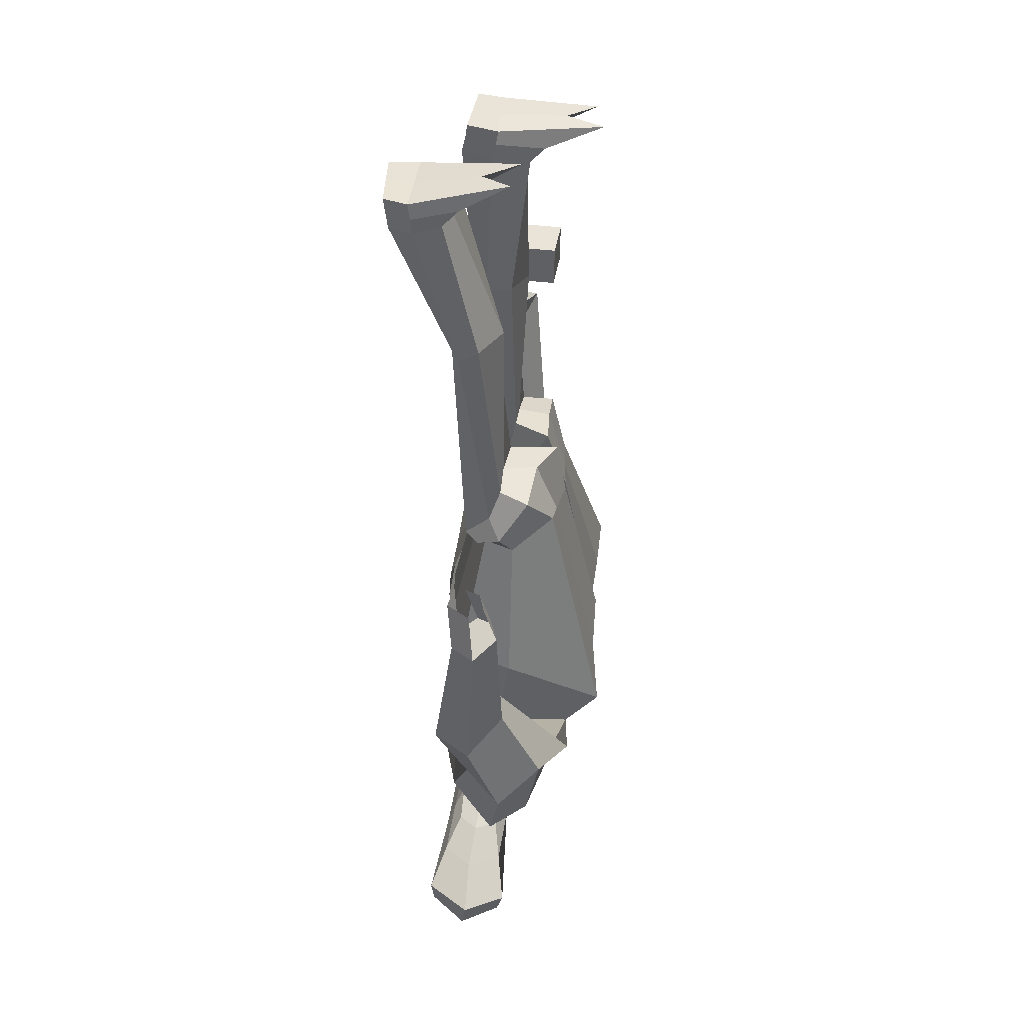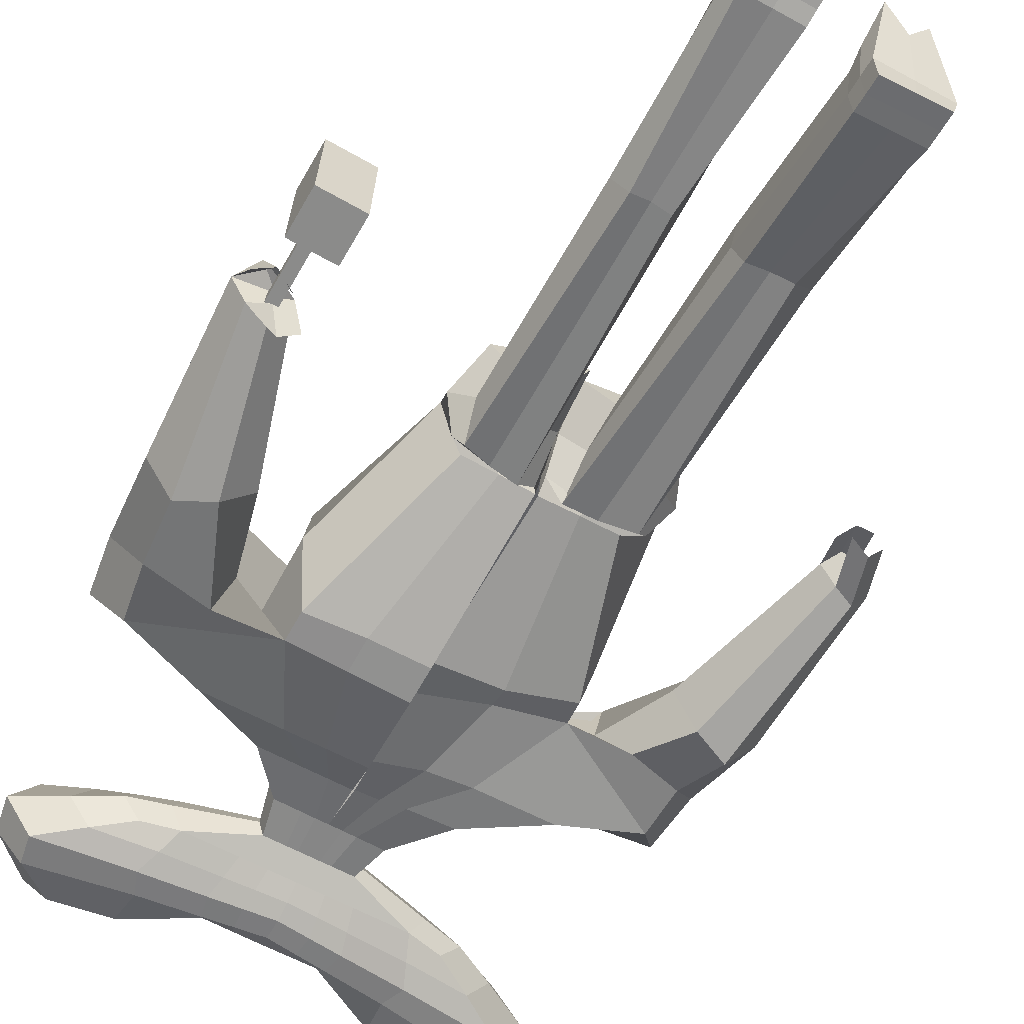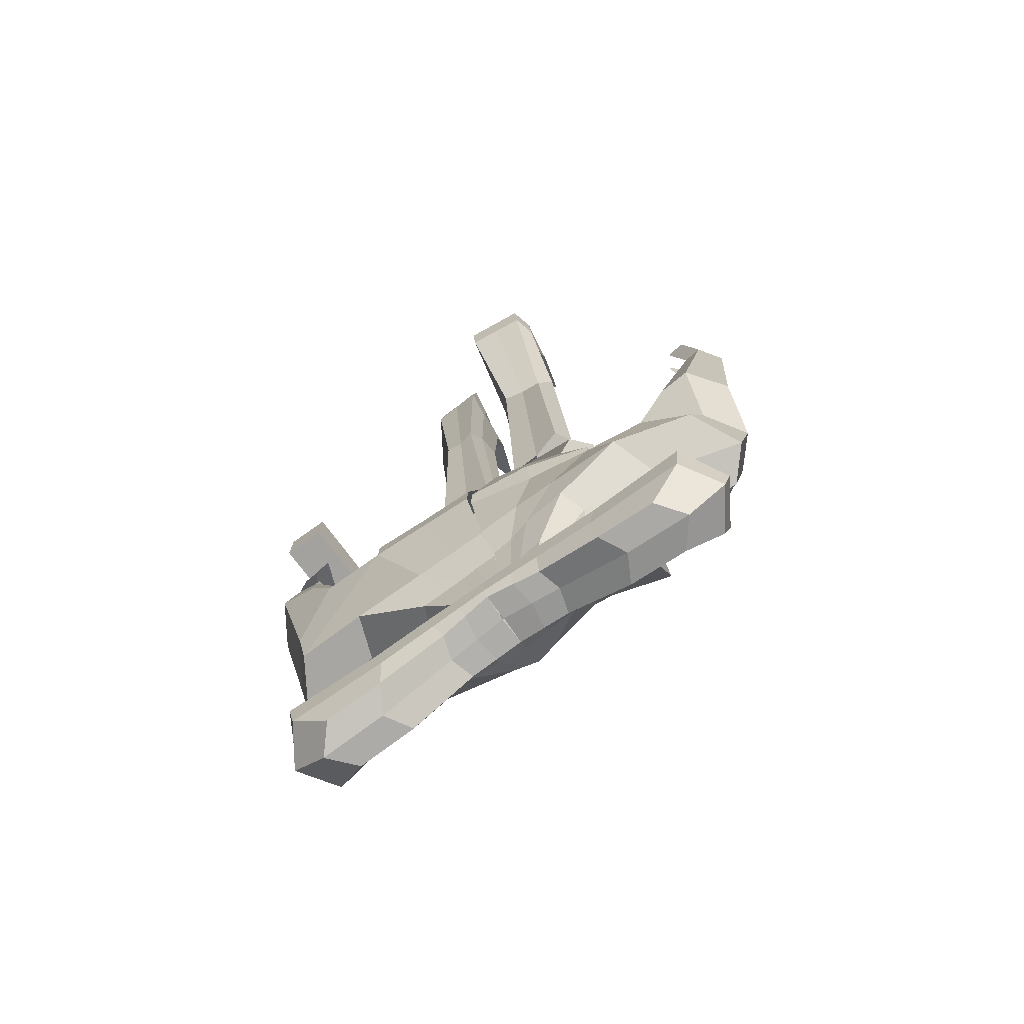
<metadata>
{"format":"obj","ext":"obj","renderer":"f3d","projection":"perspective","resolution":1024,"background":"white","views":[{"elev":44.8,"azim":98.9,"up":"+Z"},{"elev":-62.5,"azim":-30.0,"up":"+Y"},{"elev":-73.6,"azim":35.0,"up":"+Z"}]}
</metadata>
<code>
o HandLeft_Untitled
v -0.2108 0.03254 -0.4776
v -0.2108 -0.03758 -0.4723
v -0.2675 0.02903 -0.6459
v -0.2675 -0.05828 -0.6393
v -0.3362 0.06615 -0.5541
v -0.3362 -0.07708 -0.5433
v -0.3268 0.05406 -0.6009
v -0.3268 -0.07404 -0.5912
v -0.269 0.04818 -0.5109
v -0.269 -0.05754 -0.503
v -0.1533 -0.04054 -0.4562
v -0.1533 0.03765 -0.4621
v -0.1712 -0.05715 -0.6226
v -0.1712 0.03016 -0.6292
v -0.1821 -0.0694 -0.528
v -0.2065 0.03358 -0.5287
v -0.1664 -0.06652 -0.5664
v -0.1665 0.02955 -0.5701
v -0.1677 0.04892 -0.5
v -0.1677 -0.0568 -0.492
v -0.06485 -0.04043 -0.4546
v -0.06485 0.03775 -0.4606
v -0.06291 -0.04801 -0.5666
v -0.06291 0.03017 -0.5725
v -0.07876 -0.06865 -0.517
v -0.01147 0.07362 -0.5266
v -0.07063 -0.06563 -0.5532
v -0.07063 0.03541 -0.5609
v -0.0718 0.04935 -0.4937
v -0.0718 -0.05637 -0.4857
v -0.2394 -0.003143 -0.468
v -0.3026 -0.01694 -0.6549
v 0.02401 -0.01595 -0.5594
v -0.3792 -0.001513 -0.5506
v -0.3687 -0.009776 -0.6032
v -0.3042 -0.00616 -0.5036
v -0.1953 -0.01568 -0.6363
v -0.1753 -0.002082 -0.4503
v -0.07444 -0.01042 -0.5734
v 0.02214 -0.02202 -0.3574
v 0.02214 0.03087 -0.3614
v -0.06273 -0.02018 -0.3593
v -0.06273 0.03278 -0.3625
v -0.0203 -0.02134 -0.3583
v -0.0203 0.03172 -0.3619
v -0.07329 0.006169 -0.3548
v -0.01223 0.02344 -0.4218
v 0.02384 -0.02147 -0.4177
v -0.0483 0.02349 -0.4224
v -0.05727 0.0007826 -0.4155
v -0.0483 -0.02156 -0.419
v -0.01223 -0.02151 -0.4184
v 0.02384 0.02348 -0.4211
v 0.01973 -0.03514 -0.2834
v 0.01972 0.05547 -0.2888
v -0.1251 -0.03155 -0.2885
v -0.1252 0.05866 -0.2891
v -0.05271 -0.03289 -0.2863
v -0.05272 0.05766 -0.2885
v -0.1432 0.01245 -0.2784
v 0.004445 0.1434 -0.1351
v 0.003595 -0.09823 -0.08887
v 0.01343 -0.06526 -0.2239
v 0.01333 0.09299 -0.2264
v -0.2402 -0.06508 -0.2298
v -0.2402 0.09619 -0.226
v -0.1134 -0.06513 -0.2273
v -0.1134 0.09326 -0.227
v -0.2717 0.01303 -0.211
v -0.3712 -0.05205 -0.1915
v -0.3712 0.09347 -0.179
v -0.1845 -0.1031 -0.08438
v -0.1841 0.1326 -0.1084
v -0.4171 0.02882 -0.224
v -0.2077 0.0103 -0.1572
v 0.01299 -0.01308 0.2231
v 0.01311 0.1279 0.2602
v 0.01089 0.0772 0.2732
v -0.0972 -0.005473 0.2207
v -0.09749 0.1108 0.2523
v -0.1439 0.05188 0.249
v -0.0009374 0.1834 -0.04827
v -0.1851 0.1784 -0.04353
v 0.002855 -0.09426 -0.03087
v -0.1854 -0.1012 -0.03697
v -0.2102 0.02578 -0.004717
v -0.388 -0.05641 -0.101
v -0.388 0.08216 -0.06347
v -0.289 -0.1036 -0.09198
v -0.289 0.1289 -0.07112
v -0.4339 0.01734 -0.1258
v -0.2616 0.009729 -0.0932
v -0.3491 -0.09071 0.04628
v -0.4046 -0.1019 0.02381
v -0.3492 0.00744 0.08758
v -0.4047 0.03033 0.07906
v -0.4508 -0.03126 0.02708
v -0.3043 -0.04081 0.05852
v -0.4108 -0.03977 0.3012
v -0.4423 -0.04678 0.2892
v -0.411 -0.01676 0.3248
v -0.4424 0.007537 0.3284
v -0.4685 -0.005458 0.2937
v -0.3854 -0.01253 0.3078
v 0.2585 0.03309 -0.4695
v 0.2585 -0.03703 -0.4642
v 0.321 0.02972 -0.6357
v 0.321 -0.05759 -0.6291
v 0.02361 -0.04033 -0.4531
v 0.02361 0.03786 -0.459
v 0.02545 -0.05873 -0.5582
v 0.02528 0.03133 -0.5554
v 0.3864 0.067 -0.5416
v 0.3864 -0.07624 -0.5308
v 0.02456 -0.06684 -0.5061
v 0.02468 0.08333 -0.5247
v 0.3787 0.05489 -0.5887
v 0.3787 -0.07321 -0.5791
v 0.02514 -0.06474 -0.5401
v 0.02514 0.04564 -0.5485
v 0.02408 0.04977 -0.4874
v 0.3178 0.04886 -0.5008
v 0.3178 -0.05686 -0.4928
v 0.02408 -0.05595 -0.4794
v 0.2005 -0.04012 -0.4501
v 0.2005 0.03806 -0.456
v 0.2242 -0.05669 -0.6158
v 0.2242 0.03062 -0.6224
v 0.2318 -0.06891 -0.5209
v 0.256 0.03412 -0.5207
v 0.2175 -0.06607 -0.5597
v 0.2174 0.03 -0.5634
v 0.2162 0.04937 -0.4933
v 0.2162 -0.05635 -0.4853
v 0.1121 -0.04023 -0.4516
v 0.1121 0.03796 -0.4575
v 0.114 -0.04781 -0.5635
v 0.114 0.03038 -0.5694
v 0.1282 -0.06841 -0.5135
v 0.06091 0.0737 -0.5254
v 0.1213 -0.06541 -0.5499
v 0.1213 0.03563 -0.5576
v 0.1201 0.04957 -0.4904
v 0.1201 -0.05615 -0.4824
v 0.2869 -0.002527 -0.4589
v 0.3565 -0.01616 -0.6435
v 0.02681 -0.01595 -0.5593
v 0.4295 -0.0005666 -0.5366
v 0.4208 -0.008853 -0.5895
v 0.3529 -0.005391 -0.4922
v 0.2486 -0.01516 -0.6286
v 0.2222 -0.001617 -0.4434
v 0.1257 -0.01019 -0.5699
v 0.02173 -0.02202 -0.3574
v 0.02173 0.03087 -0.3614
v 0.1066 -0.03122 -0.3511
v 0.1066 0.02021 -0.3591
v 0.06416 -0.02545 -0.3548
v 0.06416 0.02615 -0.3603
v 0.1169 -0.007389 -0.3481
v 0.05818 0.02352 -0.4205
v 0.02211 -0.02147 -0.4178
v 0.09424 0.02304 -0.4198
v 0.103 -0.0004377 -0.4124
v 0.09424 -0.02139 -0.4165
v 0.05818 -0.02143 -0.4171
v 0.02211 0.02348 -0.4212
v 0.0216 -0.03846 -0.2798
v 0.0216 0.04975 -0.291
v 0.1665 -0.05467 -0.2575
v 0.1665 0.02804 -0.2967
v 0.09403 -0.04934 -0.2656
v 0.09403 0.03377 -0.2956
v 0.1841 -0.01173 -0.2668
v 0.004323 0.1492 -0.1543
v 0.003541 -0.08507 -0.07985
v 0.01324 -0.06427 -0.2127
v 0.0132 0.08877 -0.2374
v 0.2793 -0.05925 -0.1809
v 0.2794 0.08887 -0.2548
v 0.1526 -0.06061 -0.1844
v 0.1526 0.07994 -0.2601
v 0.3103 0.02099 -0.2025
v 0.4089 -0.01795 -0.1552
v 0.4089 0.116 -0.1993
v 0.2177 -0.03934 -0.04289
v 0.2181 0.1642 -0.1686
v 0.4561 0.05703 -0.2124
v 0.244 0.0378 -0.1566
v 0.01302 -0.03035 0.2296
v 0.01311 0.1278 0.2478
v 0.01089 0.03916 0.2495
v 0.1431 -0.0007166 0.2201
v 0.1427 0.1222 0.2949
v 0.191 0.05682 0.2524
v -0.0009932 0.1914 -0.06155
v 0.217 0.2222 -0.09251
v 0.002862 -0.08515 -0.02698
v 0.2167 -0.03691 -0.00901
v 0.2413 0.05825 -0.01161
v 0.4222 0.01295 -0.08897
v 0.4222 0.1412 -0.06788
v 0.3232 -0.02791 -0.04794
v 0.3232 0.1804 -0.1168
v 0.4694 0.07399 -0.1236
v 0.2961 0.06861 -0.09834
v 0.3777 -0.03458 0.03037
v 0.4338 -0.04414 0.009262
v 0.3777 0.05384 0.08194
v 0.4338 0.0766 0.07778
v 0.4807 0.0216 0.02024
v 0.3331 0.01421 0.0452
v 0.4318 0.003134 0.2962
v 0.4636 -0.003602 0.2841
v 0.4318 0.06016 0.321
v 0.4636 0.07277 0.3173
v 0.4902 0.0367 0.2883
v 0.4066 0.0315 0.3031
v 0.01221 0.005968 0.2224
v 0.01211 0.09381 0.37
v 0.009429 0.04887 0.2891
v -0.1211 -0.01038 0.2399
v -0.1221 0.0834 0.3408
v -0.1484 0.03182 0.2743
v 0.01211 -0.01176 0.2512
v 0.01212 0.1109 0.3455
v 0.009428 0.04129 0.2907
v 0.1704 -0.009466 0.2398
v 0.1695 0.08036 0.3475
v 0.197 0.03352 0.2759
v -0.01662 0.01716 0.2983
v -0.01411 -0.01438 0.2225
v -0.1054 -0.03079 0.2464
v -0.01424 0.03148 0.3694
v -0.1061 0.03203 0.3527
v -0.1164 0.01166 0.2951
v -0.0298 -0.02245 0.6526
v -0.04341 -0.04692 0.6521
v -0.1028 -0.04276 0.6507
v -0.02837 0.0213 0.6659
v -0.1199 0.01012 0.6607
v -0.1298 -0.02322 0.6487
v -0.03825 -0.01184 0.924
v -0.03367 -0.06119 0.9384
v -0.1258 -0.05501 0.9351
v -0.04377 0.04992 0.9196
v -0.1295 0.03035 0.9189
v -0.1377 -0.01708 0.9188
v 0.04674 0.01447 0.2988
v 0.04922 -0.01833 0.2301
v 0.1538 -0.03338 0.2484
v 0.04914 0.03176 0.3689
v 0.1531 0.02942 0.3545
v 0.1639 0.01044 0.2977
v 0.04279 -0.04069 0.651
v 0.06064 -0.06482 0.6499
v 0.1344 -0.05364 0.6533
v 0.04445 0.002517 0.6669
v 0.1487 -0.006518 0.6656
v 0.16 -0.03922 0.6521
v 0.04038 -0.109 0.9038
v 0.04329 -0.1597 0.9021
v 0.1472 -0.1484 0.9047
v 0.04215 -0.05294 0.9165
v 0.1463 -0.06212 0.9164
v 0.1575 -0.1074 0.9053
v 0.4068 -0.007218 0.3733
v 0.4386 -0.01372 0.3613
v 0.4652 0.02692 0.3654
v 0.4194 0.03787 0.3737
v 0.4512 0.05049 0.3699
v 0.3941 0.009222 0.3558
v -0.3959 -0.0465 0.3289
v -0.4274 -0.02958 0.3433
v -0.4535 -0.02727 0.3247
v -0.3889 -0.0632 0.2736
v -0.4204 -0.05854 0.2834
v -0.3636 -0.06389 0.2928
v -0.03894 -0.001997 0.9757
v -0.03252 -0.05165 0.9873
v -0.1243 -0.04822 0.988
v -0.07904 0.1652 0.9753
v -0.1279 0.1481 0.9807
v -0.1384 -0.0101 0.9753
v 0.03936 -0.1148 0.9582
v 0.0423 -0.1661 0.9561
v 0.1462 -0.1548 0.9594
v 0.05993 0.05305 0.9875
v 0.1233 0.04307 0.9881
v 0.1566 -0.1138 0.9604
v 0.1572 -0.1104 0.9319
v 0.1469 -0.1514 0.9311
v 0.04292 -0.1628 0.928
v 0.03998 -0.1114 0.9303
v 0.04136 -0.03561 0.9454
v 0.1454 -0.03508 0.9479
v -0.1252 -0.05116 0.9611
v -0.03326 -0.05544 0.9615
v -0.1388 -0.01246 0.9465
v -0.1373 0.06316 0.9533
v -0.04623 0.07347 0.946
v -0.0392 -0.00626 0.9498
v 0.06784 -0.04028 -0.4524
v 0.06784 0.03791 -0.4583
v 0.06973 -0.05327 -0.5609
v 0.06965 0.03085 -0.5624
v 0.07638 -0.06762 -0.5098
v 0.0428 0.07851 -0.525
v 0.07323 -0.06508 -0.545
v 0.07323 0.04063 -0.553
v 0.07211 0.04967 -0.4889
v 0.07211 -0.05605 -0.4809
v 0.07624 -0.01307 -0.5646
v 0.04294 -0.02235 -0.3568
v 0.04294 0.03015 -0.3609
v 0.04014 -0.02145 -0.4175
v 0.04014 0.0235 -0.4209
v 0.05781 -0.04126 -0.2759
v 0.05782 0.04409 -0.2925
v 0.08299 -0.06187 -0.1917
v 0.083 0.08213 -0.2542
v 0.1103 -0.05811 -0.0588
v 0.111 0.1577 -0.1698
v 0.07815 -0.0184 0.2269
v 0.0781 0.1206 0.2576
v 0.1096 -0.07227 -0.02329
v 0.1076 0.2 -0.06732
v 0.09113 0.002835 0.2345
v 0.09092 0.08528 0.366
v 0.1014 -0.02036 0.233
v 0.1012 0.02708 0.3643
v 0.09746 -0.05659 0.6522
v 0.0962 0.02764 0.6717
v 0.09526 -0.154 0.9034
v 0.09424 -0.05731 0.9165
v 0.09426 -0.1605 0.9577
v 0.09198 -0.006467 0.9796
v 0.09794 -0.1143 0.9592
v 0.09335 -0.03536 0.9466
v 0.09492 -0.1571 0.9295
v -0.02062 -0.04038 -0.4539
v -0.02062 0.0378 -0.4598
v -0.01873 -0.05337 -0.5624
v -0.01881 0.03075 -0.564
v -0.0271 -0.06774 -0.5116
v 0.006607 0.07847 -0.5257
v -0.02274 -0.06519 -0.5467
v -0.02274 0.04052 -0.5547
v -0.02386 0.04956 -0.4906
v -0.02386 -0.05616 -0.4826
v -0.02521 -0.01319 -0.5664
v 0.00092 -0.02194 -0.3578
v 0.0009198 0.03105 -0.3617
v 0.005803 -0.02149 -0.4181
v 0.005803 0.02346 -0.4215
v -0.01649 -0.03466 -0.2844
v -0.0165 0.05607 -0.289
v -0.04997 -0.06519 -0.2257
v -0.04998 0.09313 -0.2266
v -0.09063 -0.101 -0.0865
v -0.08998 0.1378 -0.1207
v -0.04201 -0.01331 0.2241
v -0.04211 0.12 0.2516
v -0.09134 -0.09626 -0.03172
v -0.09327 0.1822 -0.04624
v -0.05471 0.005255 0.2303
v -0.05503 0.08673 0.3627
v -0.05987 -0.01813 0.2308
v -0.06017 0.03042 0.3625
v -0.07319 -0.0393 0.6525
v -0.07489 0.04446 0.6618
v -0.07974 -0.05826 0.937
v -0.08448 0.03792 0.9191
v -0.07815 -0.04998 0.9872
v -0.09592 0.102 0.979
v -0.08853 -0.006176 0.9754
v -0.0933 0.06873 0.9517
v -0.07907 -0.05327 0.9609
v -0.4021 -0.04069 0.2817
v -0.4018 -0.02204 0.2822
v -0.421 -0.04043 0.2816
v -0.4207 -0.02177 0.2822
v -0.4023 -0.03863 0.411
v -0.402 -0.01998 0.4115
v -0.4212 -0.03836 0.4109
v -0.4209 -0.01971 0.4115
v -0.3725 -0.1011 0.4109
v -0.3702 0.04921 0.4157
v -0.4473 -0.1 0.4108
v -0.445 0.05026 0.4155
v -0.3726 -0.09986 0.4881
v -0.3703 0.05044 0.4929
v -0.4474 -0.09881 0.488
v -0.4451 0.05149 0.4928
f 38 12 1 31
f 37 32 3 14
f 18 14 3 7
f 35 32 4 8
f 20 11 2 10
f 17 15 6 8
f 36 34 6 10
f 19 16 5 9
f 13 17 8 4
f 34 35 8 6
f 16 18 7 5
f 12 19 9 1
f 31 36 10 2
f 15 20 10 6
f 25 30 20 15
f 22 29 19 12
f 26 28 18 16
f 23 27 17 13
f 29 26 16 19
f 27 25 15 17
f 30 21 11 20
f 28 24 14 18
f 39 37 14 24
f 47 49 43 45
f 355 47 45 353
f 351 39 24 344
f 348 344 24 28
f 350 341 21 30
f 347 345 25 27
f 349 346 26 29
f 343 347 27 23
f 346 348 28 26
f 342 349 29 22
f 345 350 30 25
f 343 23 39 351
f 49 50 46 43
f 23 13 37 39
f 1 9 36 31
f 5 7 35 34
f 9 5 34 36
f 51 52 44 42
f 7 3 32 35
f 13 4 32 37
f 11 38 31 2
f 42 44 58 56
f 352 40 54 356
f 46 42 56 60
f 50 51 42 46
f 354 48 40 352
f 341 109 48 354
f 38 11 51 50
f 11 21 52 51
f 12 38 50 49
f 342 22 47 355
f 22 12 49 47
f 356 54 63 358
f 60 56 65 69
f 59 57 66 68
f 57 60 69 66
f 353 45 59 357
f 43 46 60 57
f 45 43 57 59
f 358 63 62 360
f 69 65 70 74
f 68 66 71 73
f 66 69 74 71
f 359 68 73 361
f 56 58 67 65
f 357 59 68 359
f 71 74 91 88
f 365 83 80 363
f 74 70 87 91
f 65 67 72 70
f 192 190 225 227
f 362 76 219 366
f 86 85 79 81
f 364 84 76 362
f 83 86 81 80
f 73 75 86 83
f 360 62 84 364
f 75 72 85 86
f 361 73 83 365
f 87 89 93 94
f 91 87 94 97
f 70 72 89 87
f 72 75 92 89
f 75 73 90 92
f 73 71 88 90
f 96 97 103 102
f 95 96 102 101
f 92 90 95 98
f 89 92 98 93
f 90 88 96 95
f 88 91 97 96
f 104 101 102 103
f 99 104 103 100
f 97 94 100 103
f 94 93 99 100
f 98 95 101 104
f 93 98 104 99
f 152 145 105 126
f 151 128 107 146
f 132 117 107 128
f 149 118 108 146
f 134 123 106 125
f 131 118 114 129
f 150 123 114 148
f 133 122 113 130
f 127 108 118 131
f 148 114 118 149
f 130 113 117 132
f 126 105 122 133
f 145 106 123 150
f 129 114 123 134
f 139 129 134 144
f 136 126 133 143
f 140 130 132 142
f 137 127 131 141
f 143 133 130 140
f 141 131 129 139
f 144 134 125 135
f 142 132 128 138
f 153 138 128 151
f 161 159 157 163
f 317 315 159 161
f 313 306 138 153
f 310 142 138 306
f 312 144 135 303
f 309 141 139 307
f 311 143 140 308
f 305 137 141 309
f 308 140 142 310
f 304 136 143 311
f 307 139 144 312
f 305 313 153 137
f 163 157 160 164
f 137 153 151 127
f 105 145 150 122
f 113 148 149 117
f 122 150 148 113
f 165 156 158 166
f 117 149 146 107
f 127 151 146 108
f 125 106 145 152
f 156 170 172 158
f 314 318 168 154
f 160 174 170 156
f 164 160 156 165
f 316 314 154 162
f 303 316 162 109
f 152 164 165 125
f 125 165 166 135
f 126 163 164 152
f 304 317 161 136
f 136 161 163 126
f 318 320 177 168
f 174 183 179 170
f 173 182 180 171
f 171 180 183 174
f 315 319 173 159
f 157 171 174 160
f 159 173 171 157
f 320 322 176 177
f 183 188 184 179
f 182 187 185 180
f 180 185 188 183
f 321 323 187 182
f 170 179 181 172
f 319 321 182 173
f 185 202 205 188
f 327 325 194 197
f 188 205 201 184
f 179 184 186 181
f 78 77 220 221
f 193 195 230 228
f 200 195 193 199
f 326 324 190 198
f 197 194 195 200
f 187 197 200 189
f 322 326 198 176
f 189 200 199 186
f 323 327 197 187
f 201 208 207 203
f 205 211 208 201
f 184 201 203 186
f 186 203 206 189
f 189 206 204 187
f 187 204 202 185
f 210 216 217 211
f 209 215 216 210
f 206 212 209 204
f 203 207 212 206
f 204 209 210 202
f 202 210 211 205
f 216 215 218 213 214 217
f 211 217 214 208
f 208 214 213 207
f 212 218 215 209
f 207 213 218 212
f 366 219 232 368
f 224 222 233 236
f 228 230 254 251
f 230 229 253 254
f 191 192 227 226
f 80 81 224 223
f 363 80 223 367
f 324 193 228 328
f 195 194 229 230
f 81 79 222 224
f 325 191 226 329
f 76 78 221 219
f 231 234 240 237
f 368 232 238 370
f 221 220 234 231
f 367 223 235 369
f 219 221 231 232
f 223 224 236 235
f 241 242 248 247
f 238 237 243 244
f 369 235 241 371
f 232 231 237 238
f 235 236 242 241
f 236 233 239 242
f 294 293 286 285
f 300 299 284 283
f 242 239 245 248
f 370 238 244 372
f 237 240 246 243
f 371 241 247 373
f 251 254 260 257
f 254 253 259 260
f 328 228 251 330
f 226 227 249 252
f 329 226 252 331
f 227 225 250 249
f 333 258 264 335
f 258 255 261 264
f 330 251 257 332
f 252 249 255 258
f 331 252 258 333
f 249 250 256 255
f 292 291 290 287
f 378 298 280 374
f 255 256 262 261
f 260 259 265 266
f 257 260 266 263
f 332 257 263 334
f 214 217 269 268
f 213 214 268 267
f 215 218 272 270
f 215 216 271 270
f 103 102 274 275
f 102 101 273 274
f 99 104 278 276
f 100 99 276 277
f 376 375 283 284
f 374 376 284 281
f 338 290 289 337
f 336 287 290 338
f 377 300 283 375
f 295 294 285 288
f 299 297 281 284
f 340 292 287 336
f 298 302 279 280
f 291 296 289 290
f 339 295 288 337
f 302 301 282 279
f 335 264 295 339
f 266 265 296 291
f 334 263 292 340
f 264 261 294 295
f 263 266 291 292
f 261 262 293 294
f 243 246 301 302
f 244 243 302 298
f 248 245 297 299
f 373 247 300 377
f 372 244 298 378
f 247 248 299 300
f 262 334 340 293
f 265 335 339 296
f 296 339 337 289
f 293 340 336 286
f 286 336 338 285
f 285 338 337 288
f 256 332 334 262
f 253 331 333 259
f 250 330 332 256
f 259 333 335 265
f 229 329 331 253
f 225 328 330 250
f 194 325 329 229
f 190 324 328 225
f 175 196 327 323
f 186 199 326 322
f 199 193 324 326
f 196 191 325 327
f 169 178 321 319
f 178 175 323 321
f 181 186 322 320
f 155 169 319 315
f 172 181 320 318
f 110 167 317 304
f 135 166 316 303
f 166 158 314 316
f 158 172 318 314
f 111 147 313 305
f 115 307 312 124
f 110 304 311 121
f 116 308 310 120
f 111 305 309 119
f 121 311 308 116
f 119 309 307 115
f 124 312 303 109
f 120 310 306 112
f 147 112 306 313
f 167 155 315 317
f 245 372 378 297
f 246 373 377 301
f 301 377 375 282
f 280 279 376 374
f 279 282 375 376
f 297 378 374 281
f 240 371 373 246
f 239 370 372 245
f 234 369 371 240
f 220 367 369 234
f 233 368 370 239
f 77 363 367 220
f 222 366 368 233
f 61 361 365 82
f 72 360 364 85
f 85 364 362 79
f 79 362 366 222
f 82 365 363 77
f 55 357 359 64
f 64 359 361 61
f 67 358 360 72
f 41 353 357 55
f 58 356 358 67
f 110 342 355 53
f 21 341 354 52
f 52 354 352 44
f 44 352 356 58
f 111 343 351 33
f 115 124 350 345
f 110 121 349 342
f 116 120 348 346
f 111 119 347 343
f 121 116 346 349
f 119 115 345 347
f 124 109 341 350
f 120 112 344 348
f 33 351 344 112
f 53 355 353 41
f 379 381 382 380
f 383 384 386 385
f 380 382 386 384
f 381 379 383 385
f 382 381 385 386
f 379 380 384 383
f 387 389 390 388
f 391 392 394 393
f 390 389 393 394
f 387 388 392 391
f 388 390 394 392
f 389 387 391 393

</code>
